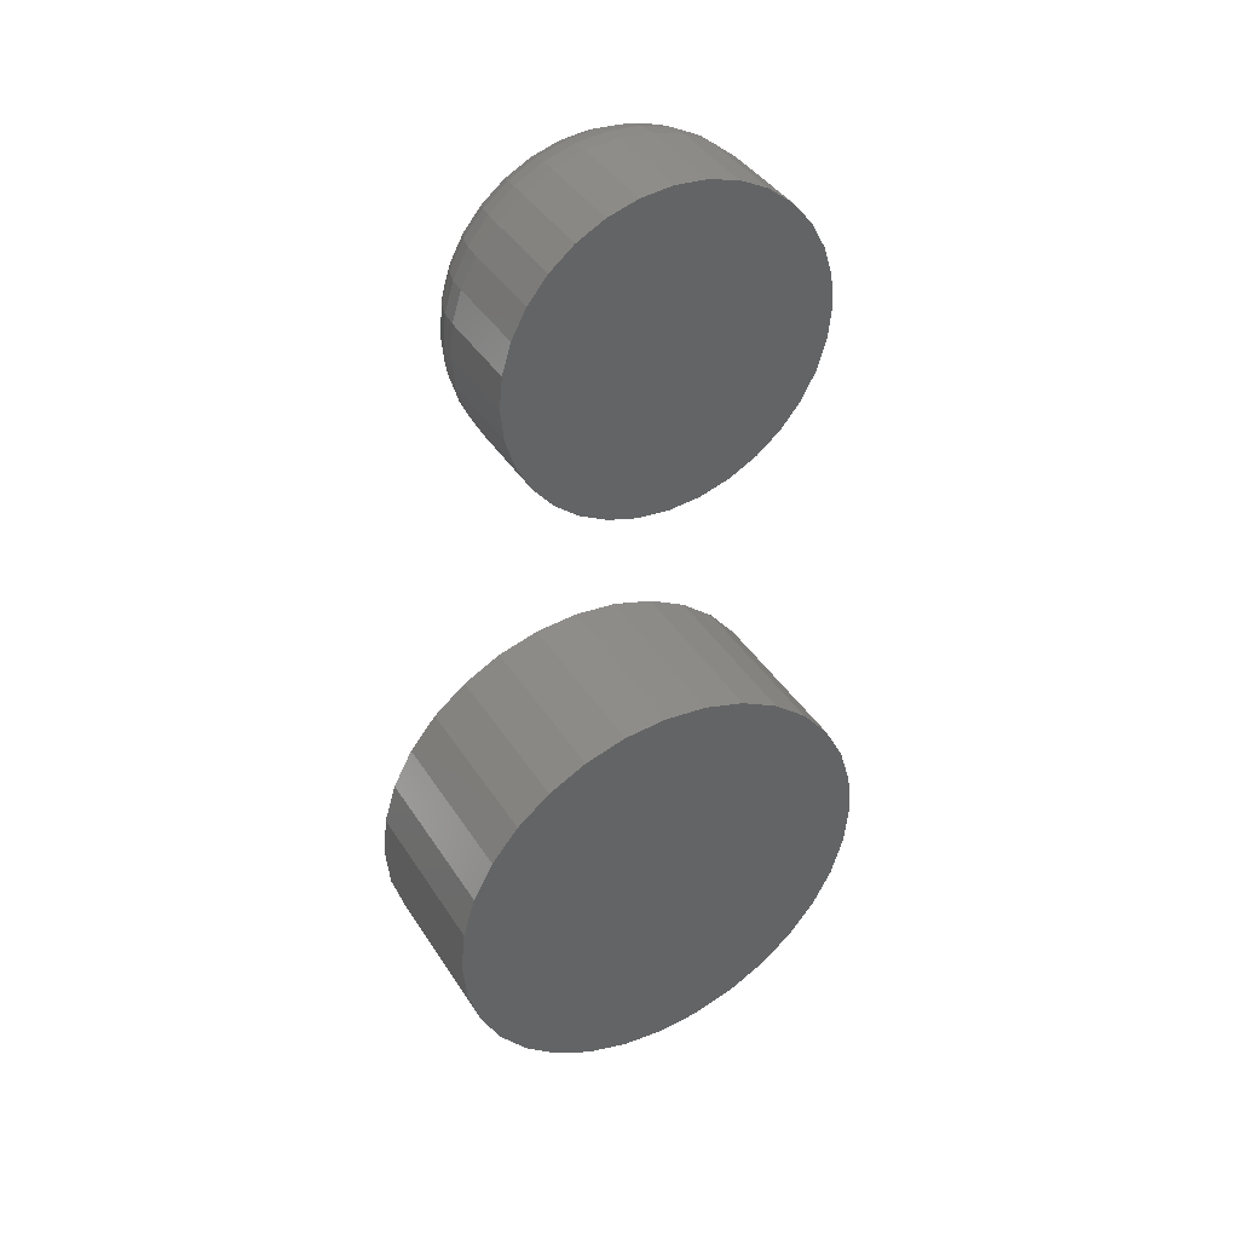
<metadata>
{"format":"stl","ext":"stl","renderer":"f3d","projection":"perspective","resolution":1024,"background":"white","views":[{"elev":39.8,"azim":-29.3,"up":"+Y"}]}
</metadata>
<code>
# stl→obj: 384 verts, 760 faces
v -0.5336 0.3649 0
v -0.5203 0.3636 0
v -0.5468 0.3636 0
v -0.5596 0.3597 0
v -0.5075 0.3597 0
v -0.5713 0.3534 0
v -0.4958 0.3534 0
v -0.5816 0.345 0
v -0.4855 0.345 0
v -0.5901 0.3347 0
v -0.477 0.3347 0
v -0.4855 0.2488 0
v -0.5816 0.2488 0
v -0.477 0.2591 0
v -0.5713 0.2403 0
v -0.4958 0.2403 0
v -0.5596 0.234 0
v -0.5075 0.234 0
v -0.5468 0.2302 0
v -0.5203 0.2302 0
v -0.5336 0.2289 0
v -0.5901 0.2591 0
v -0.5964 0.2708 0
v -0.4707 0.2708 0
v -0.6003 0.2836 0
v -0.4668 0.2836 0
v -0.6016 0.2969 0
v -0.4655 0.2969 0
v -0.6003 0.3101 0
v -0.4668 0.3101 0
v -0.5964 0.3229 0
v -0.4707 0.3229 0
v -0.3796 0.2969 0.08594
v -0.3796 0.2969 0.1719
v -0.3826 0.2668 0.08594
v -0.3826 0.2668 0.1719
v -0.3913 0.238 0.08594
v -0.3913 0.238 0.1719
v -0.4056 0.2113 0.08594
v -0.4056 0.2113 0.1719
v -0.4247 0.188 0.08594
v -0.4247 0.188 0.1719
v -0.448 0.1689 0.08594
v -0.448 0.1689 0.1719
v -0.4746 0.1546 0.08594
v -0.4746 0.1546 0.1719
v -0.5035 0.1459 0.08594
v -0.5035 0.1459 0.1719
v -0.5336 0.1429 0.08594
v -0.5336 0.1429 0.1719
v -0.5636 0.1459 0.08594
v -0.5636 0.1459 0.1719
v -0.5925 0.1546 0.08594
v -0.5925 0.1546 0.1719
v -0.6191 0.1689 0.08594
v -0.6191 0.1689 0.1719
v -0.6424 0.188 0.08594
v -0.6424 0.188 0.1719
v -0.6616 0.2113 0.08594
v -0.6616 0.2113 0.1719
v -0.6758 0.238 0.08594
v -0.6758 0.238 0.1719
v -0.6845 0.2668 0.08594
v -0.6845 0.2668 0.1719
v -0.6875 0.2969 0.08594
v -0.6875 0.2969 0.1719
v -0.6845 0.3269 0.08594
v -0.6845 0.3269 0.1719
v -0.6758 0.3558 0.08594
v -0.6758 0.3558 0.1719
v -0.6616 0.3824 0.08594
v -0.6616 0.3824 0.1719
v -0.6424 0.4057 0.08594
v -0.6424 0.4057 0.1719
v -0.6191 0.4249 0.08594
v -0.6191 0.4249 0.1719
v -0.5925 0.4391 0.08594
v -0.5925 0.4391 0.1719
v -0.5636 0.4479 0.08594
v -0.5636 0.4479 0.1719
v -0.5336 0.4508 0.08594
v -0.5336 0.4508 0.1719
v -0.5035 0.4479 0.08594
v -0.5035 0.4479 0.1719
v -0.4746 0.4391 0.08594
v -0.4746 0.4391 0.1719
v -0.448 0.4249 0.08594
v -0.448 0.4249 0.1719
v -0.4247 0.4057 0.08594
v -0.4247 0.4057 0.1719
v -0.4056 0.3824 0.08594
v -0.4056 0.3824 0.1719
v -0.3913 0.3558 0.08594
v -0.3913 0.3558 0.1719
v -0.3826 0.3269 0.08594
v -0.3826 0.3269 0.1719
v -0.3813 0.2969 0.06917
v -0.3842 0.2672 0.06917
v -0.3861 0.2969 0.05305
v -0.389 0.2681 0.05305
v -0.3941 0.2969 0.03819
v -0.3968 0.2697 0.03819
v -0.4048 0.2969 0.02517
v -0.4073 0.2718 0.02517
v -0.4178 0.2969 0.01448
v -0.42 0.2743 0.01448
v -0.4327 0.2969 0.006542
v -0.4346 0.2772 0.006542
v -0.4488 0.2969 0.001651
v -0.4504 0.2803 0.001651
v -0.6829 0.2672 0.06917
v -0.6858 0.2969 0.06917
v -0.6781 0.2681 0.05305
v -0.681 0.2969 0.05305
v -0.6703 0.2697 0.03819
v -0.673 0.2969 0.03819
v -0.6599 0.2718 0.02517
v -0.6623 0.2969 0.02517
v -0.6471 0.2743 0.01448
v -0.6493 0.2969 0.01448
v -0.6325 0.2772 0.006542
v -0.6344 0.2969 0.006542
v -0.6167 0.2803 0.001651
v -0.6183 0.2969 0.001651
v -0.6743 0.2386 0.06917
v -0.6697 0.2405 0.05305
v -0.6624 0.2435 0.03819
v -0.6525 0.2476 0.02517
v -0.6405 0.2526 0.01448
v -0.6268 0.2583 0.006542
v -0.6119 0.2644 0.001651
v -0.6602 0.2123 0.06917
v -0.6561 0.215 0.05305
v -0.6495 0.2194 0.03819
v -0.6406 0.2253 0.02517
v -0.6298 0.2326 0.01448
v -0.6174 0.2408 0.006542
v -0.604 0.2498 0.001651
v -0.6412 0.1892 0.06917
v -0.6378 0.1926 0.05305
v -0.6322 0.1983 0.03819
v -0.6246 0.2058 0.02517
v -0.6154 0.215 0.01448
v -0.6049 0.2255 0.006542
v -0.5935 0.2369 0.001651
v -0.6182 0.1702 0.06917
v -0.6154 0.1743 0.05305
v -0.611 0.1809 0.03819
v -0.6051 0.1898 0.02517
v -0.5979 0.2006 0.01448
v -0.5896 0.213 0.006542
v -0.5807 0.2264 0.001651
v -0.5918 0.1562 0.06917
v -0.59 0.1607 0.05305
v -0.5869 0.168 0.03819
v -0.5828 0.1779 0.02517
v -0.5778 0.1899 0.01448
v -0.5722 0.2037 0.006542
v -0.566 0.2186 0.001651
v -0.5633 0.1475 0.06917
v -0.5623 0.1523 0.05305
v -0.5608 0.1601 0.03819
v -0.5587 0.1706 0.02517
v -0.5561 0.1833 0.01448
v -0.5532 0.1979 0.006542
v -0.5501 0.2137 0.001651
v -0.5336 0.1446 0.06917
v -0.5336 0.1495 0.05305
v -0.5336 0.1574 0.03819
v -0.5336 0.1681 0.02517
v -0.5336 0.1811 0.01448
v -0.5336 0.196 0.006542
v -0.5336 0.2121 0.001651
v -0.5038 0.1475 0.06917
v -0.5048 0.1523 0.05305
v -0.5063 0.1601 0.03819
v -0.5084 0.1706 0.02517
v -0.511 0.1833 0.01448
v -0.5139 0.1979 0.006542
v -0.517 0.2137 0.001651
v -0.4753 0.1562 0.06917
v -0.4771 0.1607 0.05305
v -0.4802 0.168 0.03819
v -0.4843 0.1779 0.02517
v -0.4893 0.1899 0.01448
v -0.4949 0.2037 0.006542
v -0.5011 0.2186 0.001651
v -0.4489 0.1702 0.06917
v -0.4517 0.1743 0.05305
v -0.4561 0.1809 0.03819
v -0.462 0.1898 0.02517
v -0.4692 0.2006 0.01448
v -0.4775 0.213 0.006542
v -0.4865 0.2264 0.001651
v -0.4259 0.1892 0.06917
v -0.4293 0.1926 0.05305
v -0.4349 0.1983 0.03819
v -0.4425 0.2058 0.02517
v -0.4517 0.215 0.01448
v -0.4622 0.2255 0.006542
v -0.4736 0.2369 0.001651
v -0.4069 0.2123 0.06917
v -0.411 0.215 0.05305
v -0.4176 0.2194 0.03819
v -0.4265 0.2253 0.02517
v -0.4373 0.2326 0.01448
v -0.4497 0.2408 0.006542
v -0.4631 0.2498 0.001651
v -0.3928 0.2386 0.06917
v -0.3974 0.2405 0.05305
v -0.4047 0.2435 0.03819
v -0.4146 0.2476 0.02517
v -0.4266 0.2526 0.01448
v -0.4403 0.2583 0.006542
v -0.4552 0.2644 0.001651
v -0.6829 0.3266 0.06917
v -0.6781 0.3256 0.05305
v -0.6703 0.3241 0.03819
v -0.6599 0.322 0.02517
v -0.6471 0.3195 0.01448
v -0.6325 0.3166 0.006542
v -0.6167 0.3134 0.001651
v -0.3842 0.3266 0.06917
v -0.389 0.3256 0.05305
v -0.3968 0.3241 0.03819
v -0.4073 0.322 0.02517
v -0.42 0.3195 0.01448
v -0.4346 0.3166 0.006542
v -0.4504 0.3134 0.001651
v -0.3928 0.3552 0.06917
v -0.3974 0.3533 0.05305
v -0.4047 0.3502 0.03819
v -0.4146 0.3462 0.02517
v -0.4266 0.3412 0.01448
v -0.4403 0.3355 0.006542
v -0.4552 0.3293 0.001651
v -0.4069 0.3815 0.06917
v -0.411 0.3788 0.05305
v -0.4176 0.3744 0.03819
v -0.4265 0.3684 0.02517
v -0.4373 0.3612 0.01448
v -0.4497 0.3529 0.006542
v -0.4631 0.344 0.001651
v -0.4259 0.4046 0.06917
v -0.4293 0.4011 0.05305
v -0.4349 0.3955 0.03819
v -0.4425 0.3879 0.02517
v -0.4517 0.3787 0.01448
v -0.4622 0.3682 0.006542
v -0.4736 0.3568 0.001651
v -0.4489 0.4235 0.06917
v -0.4517 0.4194 0.05305
v -0.4561 0.4128 0.03819
v -0.462 0.4039 0.02517
v -0.4692 0.3931 0.01448
v -0.4775 0.3808 0.006542
v -0.4865 0.3674 0.001651
v -0.4753 0.4376 0.06917
v -0.4771 0.4331 0.05305
v -0.4802 0.4257 0.03819
v -0.4843 0.4158 0.02517
v -0.4893 0.4038 0.01448
v -0.4949 0.3901 0.006542
v -0.5011 0.3752 0.001651
v -0.5038 0.4462 0.06917
v -0.5048 0.4414 0.05305
v -0.5063 0.4337 0.03819
v -0.5084 0.4232 0.02517
v -0.511 0.4104 0.01448
v -0.5139 0.3958 0.006542
v -0.517 0.38 0.001651
v -0.5336 0.4492 0.06917
v -0.5336 0.4443 0.05305
v -0.5336 0.4363 0.03819
v -0.5336 0.4257 0.02517
v -0.5336 0.4126 0.01448
v -0.5336 0.3978 0.006542
v -0.5336 0.3817 0.001651
v -0.5633 0.4462 0.06917
v -0.5623 0.4414 0.05305
v -0.5608 0.4337 0.03819
v -0.5587 0.4232 0.02517
v -0.5561 0.4104 0.01448
v -0.5532 0.3958 0.006542
v -0.5501 0.38 0.001651
v -0.5918 0.4376 0.06917
v -0.59 0.4331 0.05305
v -0.5869 0.4257 0.03819
v -0.5828 0.4158 0.02517
v -0.5778 0.4038 0.01448
v -0.5722 0.3901 0.006542
v -0.566 0.3752 0.001651
v -0.6182 0.4235 0.06917
v -0.6154 0.4194 0.05305
v -0.611 0.4128 0.03819
v -0.6051 0.4039 0.02517
v -0.5979 0.3931 0.01448
v -0.5896 0.3808 0.006542
v -0.5807 0.3674 0.001651
v -0.6412 0.4046 0.06917
v -0.6378 0.4011 0.05305
v -0.6322 0.3955 0.03819
v -0.6246 0.3879 0.02517
v -0.6154 0.3787 0.01448
v -0.6049 0.3682 0.006542
v -0.5935 0.3568 0.001651
v -0.6602 0.3815 0.06917
v -0.6561 0.3788 0.05305
v -0.6495 0.3744 0.03819
v -0.6406 0.3684 0.02517
v -0.6298 0.3612 0.01448
v -0.6174 0.3529 0.006542
v -0.604 0.344 0.001651
v -0.6743 0.3552 0.06917
v -0.6697 0.3533 0.05305
v -0.6624 0.3502 0.03819
v -0.6525 0.3462 0.02517
v -0.6405 0.3412 0.01448
v -0.6268 0.3355 0.006542
v -0.6119 0.3293 0.001651
v -0.5752 -0.09957 0.1719
v -0.4905 -0.09957 0.1719
v -0.5329 -0.09539 0.1719
v -0.616 -0.1119 0.1719
v -0.4498 -0.1119 0.1719
v -0.4498 -0.5131 0.1719
v -0.5752 -0.5254 0.1719
v -0.4905 -0.5254 0.1719
v -0.5329 -0.5296 0.1719
v -0.4123 -0.132 0.1719
v -0.6535 -0.132 0.1719
v -0.3794 -0.159 0.1719
v -0.6864 -0.159 0.1719
v -0.3524 -0.1919 0.1719
v -0.7134 -0.1919 0.1719
v -0.3323 -0.2294 0.1719
v -0.7335 -0.2294 0.1719
v -0.32 -0.2701 0.1719
v -0.7458 -0.2701 0.1719
v -0.3158 -0.3125 0.1719
v -0.75 -0.3125 0.1719
v -0.32 -0.3549 0.1719
v -0.7458 -0.3549 0.1719
v -0.3323 -0.3956 0.1719
v -0.7335 -0.3956 0.1719
v -0.3524 -0.4331 0.1719
v -0.7134 -0.4331 0.1719
v -0.3794 -0.466 0.1719
v -0.6864 -0.466 0.1719
v -0.4123 -0.493 0.1719
v -0.6535 -0.493 0.1719
v -0.616 -0.5131 0.1719
v -0.5329 -0.09539 0
v -0.4905 -0.09957 0
v -0.5752 -0.09957 0
v -0.616 -0.1119 0
v -0.4498 -0.1119 0
v -0.4905 -0.5254 0
v -0.5752 -0.5254 0
v -0.4498 -0.5131 0
v -0.5329 -0.5296 0
v -0.616 -0.5131 0
v -0.6535 -0.493 0
v -0.4123 -0.493 0
v -0.6864 -0.466 0
v -0.3794 -0.466 0
v -0.7134 -0.4331 0
v -0.3524 -0.4331 0
v -0.7335 -0.3956 0
v -0.3323 -0.3956 0
v -0.7458 -0.3549 0
v -0.32 -0.3549 0
v -0.75 -0.3125 0
v -0.3158 -0.3125 0
v -0.7458 -0.2701 0
v -0.32 -0.2701 0
v -0.7335 -0.2294 0
v -0.3323 -0.2294 0
v -0.7134 -0.1919 0
v -0.3524 -0.1919 0
v -0.6864 -0.159 0
v -0.3794 -0.159 0
v -0.6535 -0.132 0
v -0.4123 -0.132 0
f 1 2 3
f 4 3 2
f 5 4 2
f 6 4 5
f 7 6 5
f 8 6 7
f 9 8 7
f 10 8 9
f 11 10 9
f 12 13 14
f 15 13 12
f 16 15 12
f 17 15 16
f 18 17 16
f 19 17 18
f 20 19 18
f 21 19 20
f 13 22 14
f 14 22 23
f 14 23 24
f 24 23 25
f 24 25 26
f 26 25 27
f 26 27 28
f 28 27 29
f 28 29 30
f 30 29 31
f 30 31 32
f 32 31 10
f 32 10 11
f 33 34 35
f 35 34 36
f 35 36 37
f 37 36 38
f 37 38 39
f 39 38 40
f 39 40 41
f 41 40 42
f 41 42 43
f 43 42 44
f 43 44 45
f 45 44 46
f 45 46 47
f 47 46 48
f 47 48 49
f 49 48 50
f 49 50 51
f 51 50 52
f 51 52 53
f 53 52 54
f 53 54 55
f 55 54 56
f 55 56 57
f 57 56 58
f 57 58 59
f 59 58 60
f 59 60 61
f 61 60 62
f 61 62 63
f 63 62 64
f 63 64 65
f 65 64 66
f 65 66 67
f 67 66 68
f 67 68 69
f 69 68 70
f 69 70 71
f 71 70 72
f 71 72 73
f 73 72 74
f 73 74 75
f 75 74 76
f 75 76 77
f 77 76 78
f 77 78 79
f 79 78 80
f 79 80 81
f 81 80 82
f 81 82 83
f 83 82 84
f 83 84 85
f 85 84 86
f 85 86 87
f 87 86 88
f 87 88 89
f 89 88 90
f 89 90 91
f 91 90 92
f 91 92 93
f 93 92 94
f 93 94 95
f 95 94 96
f 95 96 33
f 33 96 34
f 33 35 97
f 97 35 98
f 97 98 99
f 99 98 100
f 99 100 101
f 101 100 102
f 101 102 103
f 103 102 104
f 103 104 105
f 105 104 106
f 105 106 107
f 107 106 108
f 107 108 109
f 109 108 110
f 109 110 28
f 28 110 26
f 63 65 111
f 111 65 112
f 111 112 113
f 113 112 114
f 113 114 115
f 115 114 116
f 115 116 117
f 117 116 118
f 117 118 119
f 119 118 120
f 119 120 121
f 121 120 122
f 121 122 123
f 123 122 124
f 123 124 25
f 25 124 27
f 61 63 125
f 125 63 111
f 125 111 126
f 126 111 113
f 126 113 127
f 127 113 115
f 127 115 128
f 128 115 117
f 128 117 129
f 129 117 119
f 129 119 130
f 130 119 121
f 130 121 131
f 131 121 123
f 131 123 23
f 23 123 25
f 59 61 132
f 132 61 125
f 132 125 133
f 133 125 126
f 133 126 134
f 134 126 127
f 134 127 135
f 135 127 128
f 135 128 136
f 136 128 129
f 136 129 137
f 137 129 130
f 137 130 138
f 138 130 131
f 138 131 22
f 22 131 23
f 57 59 139
f 139 59 132
f 139 132 140
f 140 132 133
f 140 133 141
f 141 133 134
f 141 134 142
f 142 134 135
f 142 135 143
f 143 135 136
f 143 136 144
f 144 136 137
f 144 137 145
f 145 137 138
f 145 138 13
f 13 138 22
f 55 57 146
f 146 57 139
f 146 139 147
f 147 139 140
f 147 140 148
f 148 140 141
f 148 141 149
f 149 141 142
f 149 142 150
f 150 142 143
f 150 143 151
f 151 143 144
f 151 144 152
f 152 144 145
f 152 145 15
f 15 145 13
f 53 55 153
f 153 55 146
f 153 146 154
f 154 146 147
f 154 147 155
f 155 147 148
f 155 148 156
f 156 148 149
f 156 149 157
f 157 149 150
f 157 150 158
f 158 150 151
f 158 151 159
f 159 151 152
f 159 152 17
f 17 152 15
f 51 53 160
f 160 53 153
f 160 153 161
f 161 153 154
f 161 154 162
f 162 154 155
f 162 155 163
f 163 155 156
f 163 156 164
f 164 156 157
f 164 157 165
f 165 157 158
f 165 158 166
f 166 158 159
f 166 159 19
f 19 159 17
f 49 51 167
f 167 51 160
f 167 160 168
f 168 160 161
f 168 161 169
f 169 161 162
f 169 162 170
f 170 162 163
f 170 163 171
f 171 163 164
f 171 164 172
f 172 164 165
f 172 165 173
f 173 165 166
f 173 166 21
f 21 166 19
f 47 49 174
f 174 49 167
f 174 167 175
f 175 167 168
f 175 168 176
f 176 168 169
f 176 169 177
f 177 169 170
f 177 170 178
f 178 170 171
f 178 171 179
f 179 171 172
f 179 172 180
f 180 172 173
f 180 173 20
f 20 173 21
f 45 47 181
f 181 47 174
f 181 174 182
f 182 174 175
f 182 175 183
f 183 175 176
f 183 176 184
f 184 176 177
f 184 177 185
f 185 177 178
f 185 178 186
f 186 178 179
f 186 179 187
f 187 179 180
f 187 180 18
f 18 180 20
f 43 45 188
f 188 45 181
f 188 181 189
f 189 181 182
f 189 182 190
f 190 182 183
f 190 183 191
f 191 183 184
f 191 184 192
f 192 184 185
f 192 185 193
f 193 185 186
f 193 186 194
f 194 186 187
f 194 187 16
f 16 187 18
f 41 43 195
f 195 43 188
f 195 188 196
f 196 188 189
f 196 189 197
f 197 189 190
f 197 190 198
f 198 190 191
f 198 191 199
f 199 191 192
f 199 192 200
f 200 192 193
f 200 193 201
f 201 193 194
f 201 194 12
f 12 194 16
f 39 41 202
f 202 41 195
f 202 195 203
f 203 195 196
f 203 196 204
f 204 196 197
f 204 197 205
f 205 197 198
f 205 198 206
f 206 198 199
f 206 199 207
f 207 199 200
f 207 200 208
f 208 200 201
f 208 201 14
f 14 201 12
f 37 39 209
f 209 39 202
f 209 202 210
f 210 202 203
f 210 203 211
f 211 203 204
f 211 204 212
f 212 204 205
f 212 205 213
f 213 205 206
f 213 206 214
f 214 206 207
f 214 207 215
f 215 207 208
f 215 208 24
f 24 208 14
f 35 37 98
f 98 37 209
f 98 209 100
f 100 209 210
f 100 210 102
f 102 210 211
f 102 211 104
f 104 211 212
f 104 212 106
f 106 212 213
f 106 213 108
f 108 213 214
f 108 214 110
f 110 214 215
f 110 215 26
f 26 215 24
f 65 67 112
f 112 67 216
f 112 216 114
f 114 216 217
f 114 217 116
f 116 217 218
f 116 218 118
f 118 218 219
f 118 219 120
f 120 219 220
f 120 220 122
f 122 220 221
f 122 221 124
f 124 221 222
f 124 222 27
f 27 222 29
f 95 33 223
f 223 33 97
f 223 97 224
f 224 97 99
f 224 99 225
f 225 99 101
f 225 101 226
f 226 101 103
f 226 103 227
f 227 103 105
f 227 105 228
f 228 105 107
f 228 107 229
f 229 107 109
f 229 109 30
f 30 109 28
f 93 95 230
f 230 95 223
f 230 223 231
f 231 223 224
f 231 224 232
f 232 224 225
f 232 225 233
f 233 225 226
f 233 226 234
f 234 226 227
f 234 227 235
f 235 227 228
f 235 228 236
f 236 228 229
f 236 229 32
f 32 229 30
f 91 93 237
f 237 93 230
f 237 230 238
f 238 230 231
f 238 231 239
f 239 231 232
f 239 232 240
f 240 232 233
f 240 233 241
f 241 233 234
f 241 234 242
f 242 234 235
f 242 235 243
f 243 235 236
f 243 236 11
f 11 236 32
f 89 91 244
f 244 91 237
f 244 237 245
f 245 237 238
f 245 238 246
f 246 238 239
f 246 239 247
f 247 239 240
f 247 240 248
f 248 240 241
f 248 241 249
f 249 241 242
f 249 242 250
f 250 242 243
f 250 243 9
f 9 243 11
f 87 89 251
f 251 89 244
f 251 244 252
f 252 244 245
f 252 245 253
f 253 245 246
f 253 246 254
f 254 246 247
f 254 247 255
f 255 247 248
f 255 248 256
f 256 248 249
f 256 249 257
f 257 249 250
f 257 250 7
f 7 250 9
f 85 87 258
f 258 87 251
f 258 251 259
f 259 251 252
f 259 252 260
f 260 252 253
f 260 253 261
f 261 253 254
f 261 254 262
f 262 254 255
f 262 255 263
f 263 255 256
f 263 256 264
f 264 256 257
f 264 257 5
f 5 257 7
f 83 85 265
f 265 85 258
f 265 258 266
f 266 258 259
f 266 259 267
f 267 259 260
f 267 260 268
f 268 260 261
f 268 261 269
f 269 261 262
f 269 262 270
f 270 262 263
f 270 263 271
f 271 263 264
f 271 264 2
f 2 264 5
f 81 83 272
f 272 83 265
f 272 265 273
f 273 265 266
f 273 266 274
f 274 266 267
f 274 267 275
f 275 267 268
f 275 268 276
f 276 268 269
f 276 269 277
f 277 269 270
f 277 270 278
f 278 270 271
f 278 271 1
f 1 271 2
f 79 81 279
f 279 81 272
f 279 272 280
f 280 272 273
f 280 273 281
f 281 273 274
f 281 274 282
f 282 274 275
f 282 275 283
f 283 275 276
f 283 276 284
f 284 276 277
f 284 277 285
f 285 277 278
f 285 278 3
f 3 278 1
f 77 79 286
f 286 79 279
f 286 279 287
f 287 279 280
f 287 280 288
f 288 280 281
f 288 281 289
f 289 281 282
f 289 282 290
f 290 282 283
f 290 283 291
f 291 283 284
f 291 284 292
f 292 284 285
f 292 285 4
f 4 285 3
f 75 77 293
f 293 77 286
f 293 286 294
f 294 286 287
f 294 287 295
f 295 287 288
f 295 288 296
f 296 288 289
f 296 289 297
f 297 289 290
f 297 290 298
f 298 290 291
f 298 291 299
f 299 291 292
f 299 292 6
f 6 292 4
f 73 75 300
f 300 75 293
f 300 293 301
f 301 293 294
f 301 294 302
f 302 294 295
f 302 295 303
f 303 295 296
f 303 296 304
f 304 296 297
f 304 297 305
f 305 297 298
f 305 298 306
f 306 298 299
f 306 299 8
f 8 299 6
f 71 73 307
f 307 73 300
f 307 300 308
f 308 300 301
f 308 301 309
f 309 301 302
f 309 302 310
f 310 302 303
f 310 303 311
f 311 303 304
f 311 304 312
f 312 304 305
f 312 305 313
f 313 305 306
f 313 306 10
f 10 306 8
f 69 71 314
f 314 71 307
f 314 307 315
f 315 307 308
f 315 308 316
f 316 308 309
f 316 309 317
f 317 309 310
f 317 310 318
f 318 310 311
f 318 311 319
f 319 311 312
f 319 312 320
f 320 312 313
f 320 313 31
f 31 313 10
f 67 69 216
f 216 69 314
f 216 314 217
f 217 314 315
f 217 315 218
f 218 315 316
f 218 316 219
f 219 316 317
f 219 317 220
f 220 317 318
f 220 318 221
f 221 318 319
f 221 319 222
f 222 319 320
f 222 320 29
f 29 320 31
f 80 84 82
f 84 80 78
f 84 78 86
f 46 52 48
f 48 52 50
f 86 78 88
f 88 78 76
f 88 76 90
f 90 76 74
f 90 74 92
f 92 74 72
f 92 72 94
f 94 72 70
f 94 70 96
f 96 70 68
f 96 68 34
f 34 68 66
f 34 66 36
f 36 66 64
f 36 64 38
f 38 64 62
f 38 62 40
f 40 62 60
f 40 60 42
f 42 60 58
f 42 58 44
f 44 58 56
f 44 56 46
f 46 56 54
f 46 54 52
f 321 322 323
f 322 321 324
f 322 324 325
f 326 327 328
f 328 327 329
f 325 324 330
f 330 324 331
f 330 331 332
f 332 331 333
f 332 333 334
f 334 333 335
f 334 335 336
f 336 335 337
f 336 337 338
f 338 337 339
f 338 339 340
f 340 339 341
f 340 341 342
f 342 341 343
f 342 343 344
f 344 343 345
f 344 345 346
f 346 345 347
f 346 347 348
f 348 347 349
f 348 349 350
f 350 349 351
f 350 351 326
f 326 351 352
f 326 352 327
f 353 354 355
f 356 355 354
f 357 356 354
f 358 359 360
f 361 359 358
f 359 362 360
f 360 362 363
f 360 363 364
f 364 363 365
f 364 365 366
f 366 365 367
f 366 367 368
f 368 367 369
f 368 369 370
f 370 369 371
f 370 371 372
f 372 371 373
f 372 373 374
f 374 373 375
f 374 375 376
f 376 375 377
f 376 377 378
f 378 377 379
f 378 379 380
f 380 379 381
f 380 381 382
f 382 381 383
f 382 383 384
f 384 383 356
f 384 356 357
f 374 340 372
f 372 340 342
f 372 342 370
f 370 342 344
f 370 344 368
f 368 344 346
f 368 346 366
f 366 346 348
f 366 348 364
f 364 348 350
f 364 350 360
f 360 350 326
f 360 326 358
f 358 326 328
f 358 328 361
f 361 328 329
f 361 329 359
f 359 329 327
f 359 327 362
f 362 327 352
f 362 352 363
f 363 352 351
f 363 351 365
f 365 351 349
f 365 349 367
f 367 349 347
f 367 347 369
f 369 347 345
f 369 345 371
f 371 345 343
f 371 343 373
f 373 343 341
f 373 341 375
f 375 341 339
f 375 339 377
f 377 339 337
f 377 337 379
f 379 337 335
f 379 335 381
f 381 335 333
f 381 333 383
f 383 333 331
f 383 331 356
f 356 331 324
f 356 324 355
f 355 324 321
f 355 321 353
f 353 321 323
f 353 323 354
f 354 323 322
f 354 322 357
f 357 322 325
f 357 325 384
f 384 325 330
f 384 330 382
f 382 330 332
f 382 332 380
f 380 332 334
f 380 334 378
f 378 334 336
f 378 336 376
f 376 336 338
f 376 338 374
f 374 338 340

</code>
